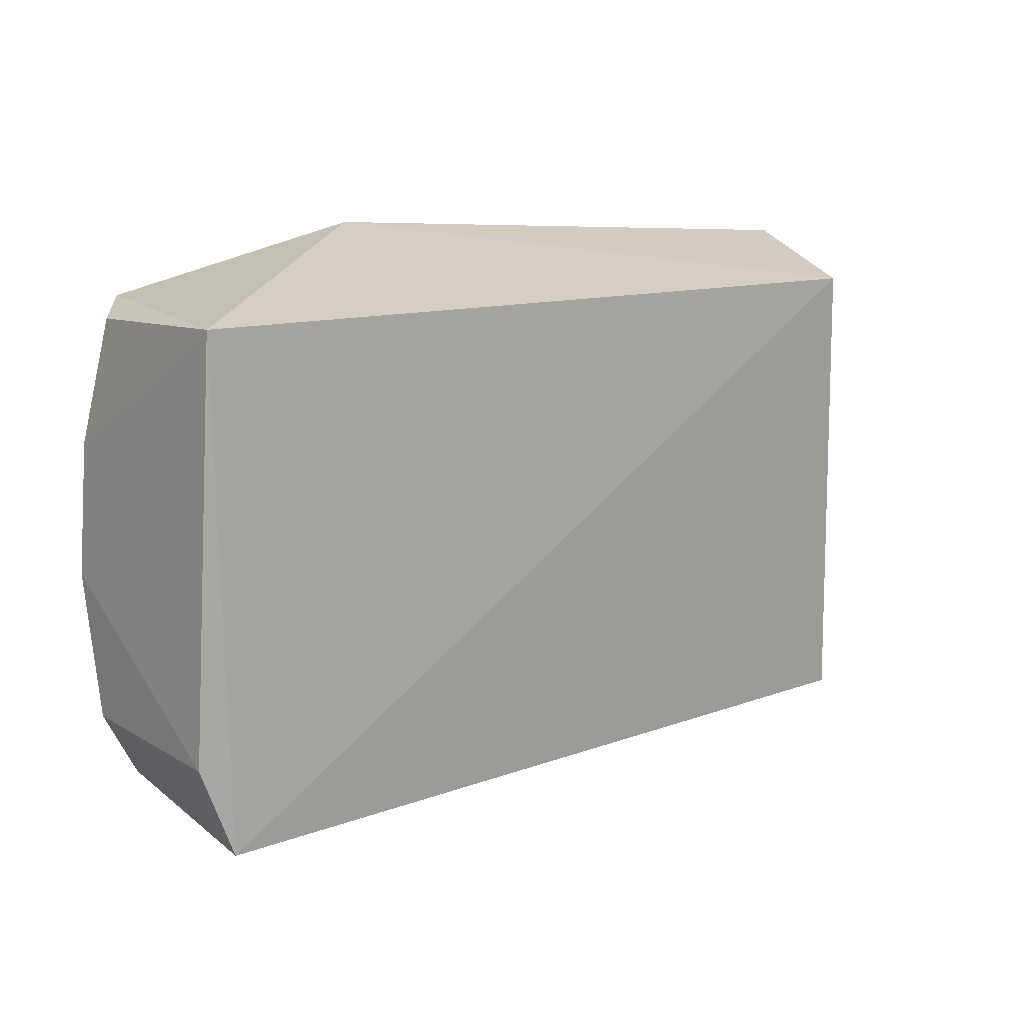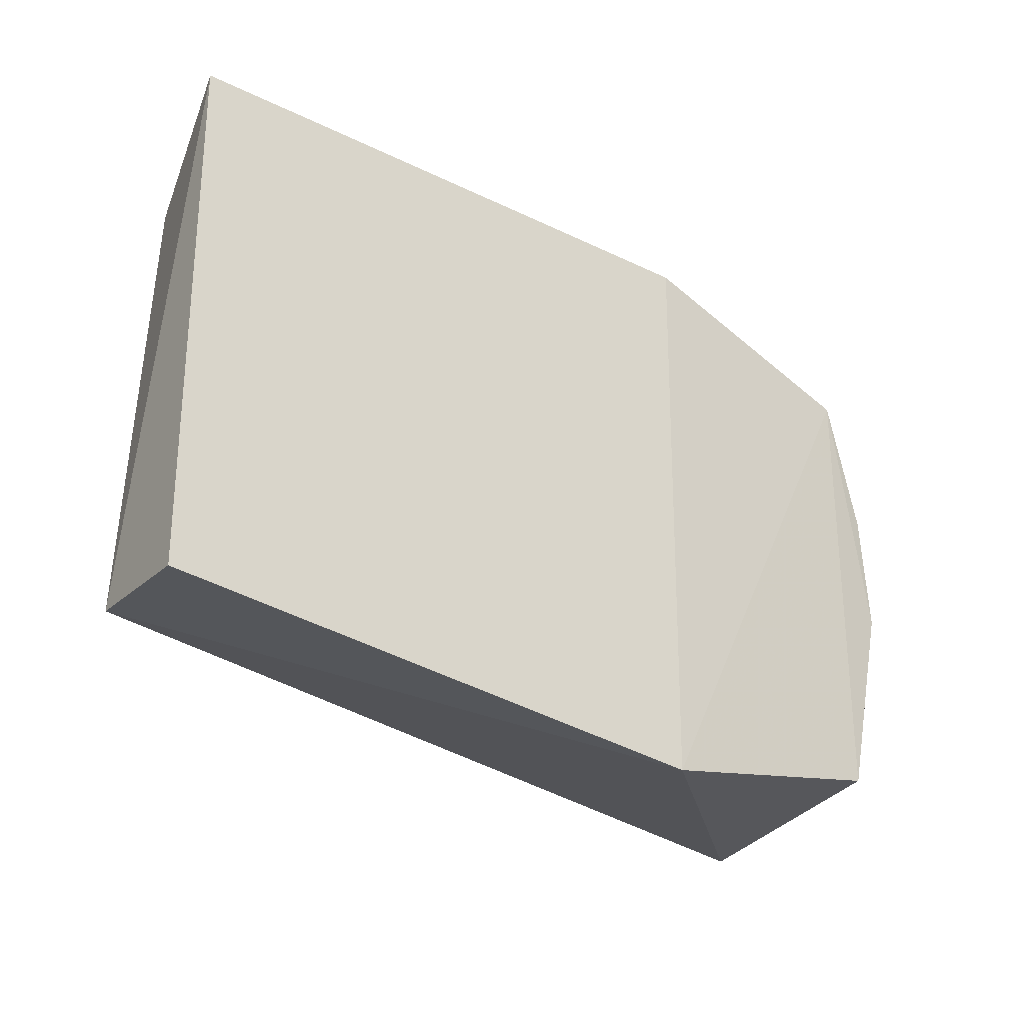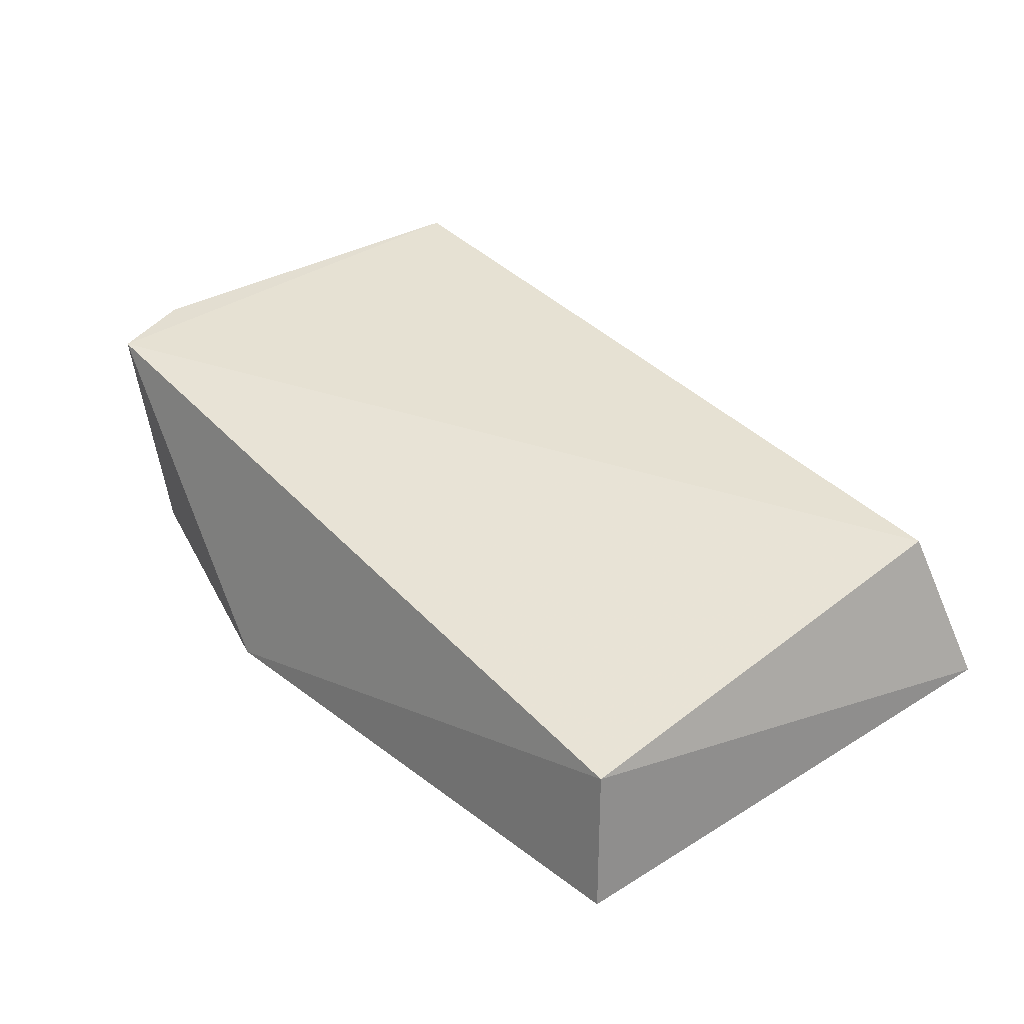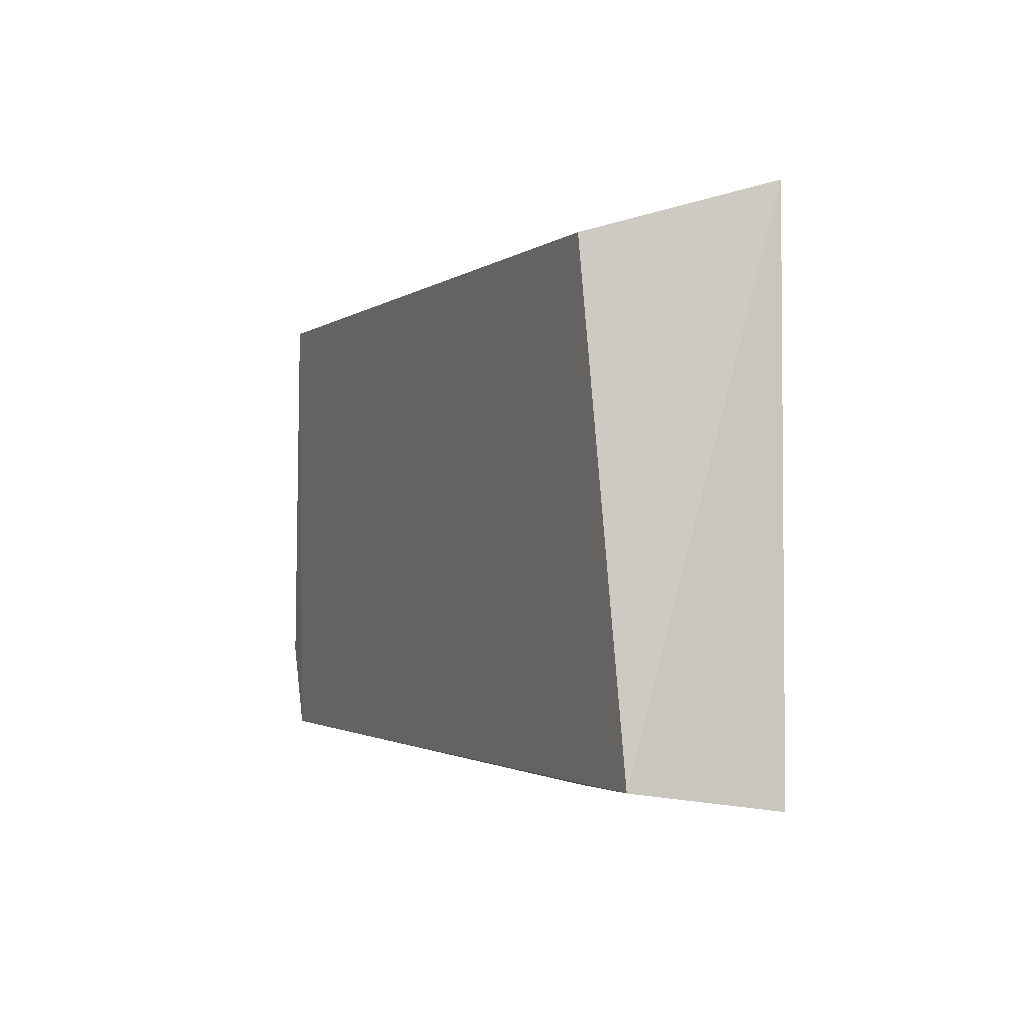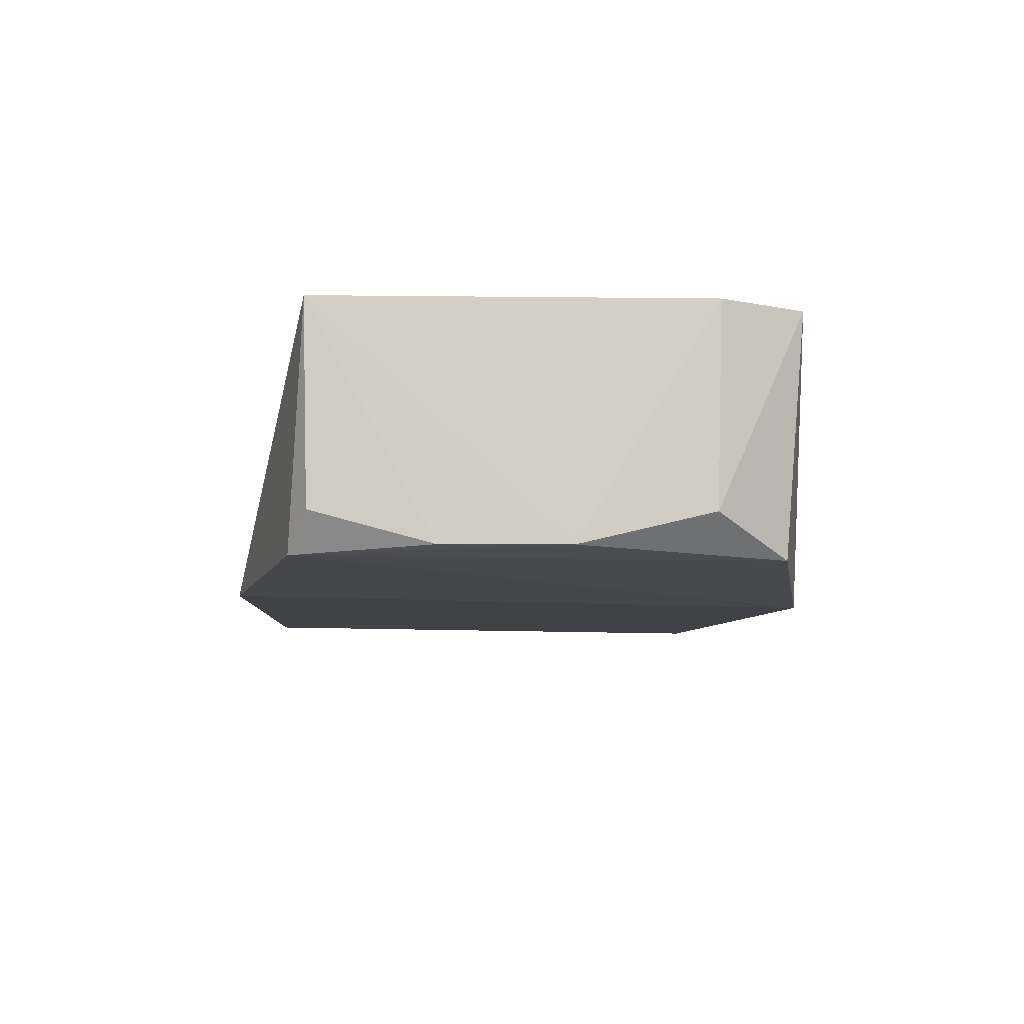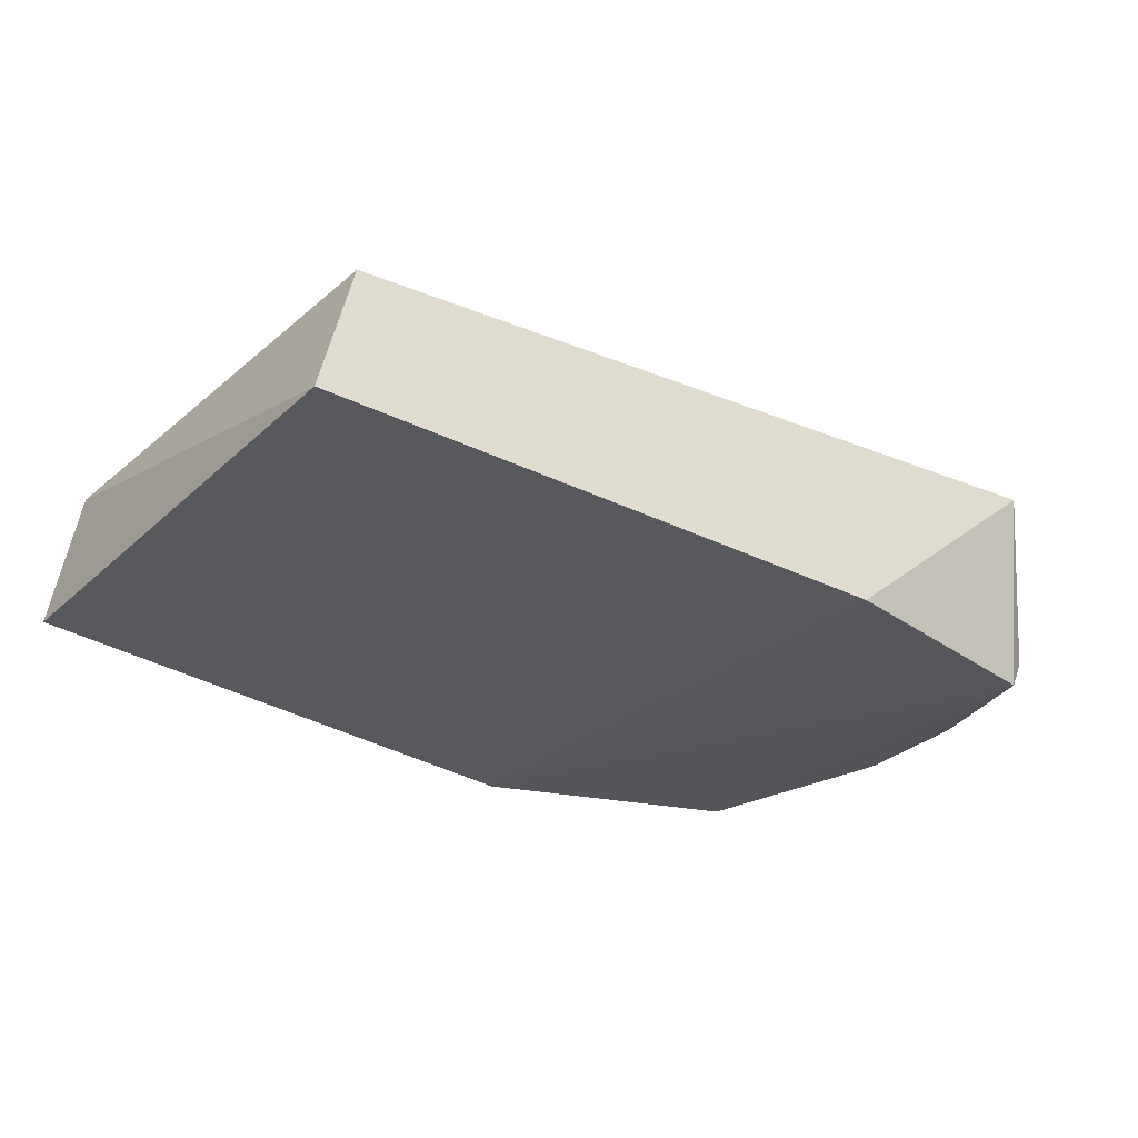
<metadata>
{"format":"obj","ext":"obj","renderer":"f3d","projection":"perspective","resolution":1024,"background":"white","views":[{"elev":10.7,"azim":-39.5,"up":"+Y"},{"elev":-30.5,"azim":139.0,"up":"+Y"},{"elev":35.9,"azim":50.8,"up":"+Z"},{"elev":-1.4,"azim":70.6,"up":"+Y"},{"elev":-10.2,"azim":-94.5,"up":"+Z"},{"elev":-26.8,"azim":143.7,"up":"+Z"}]}
</metadata>
<code>
v 0.05235 -0.05235 -0.4616
v 0.0567 -0.05616 -0.4896
v 0.05738 0.05405 -0.4888
v -0.1252 0.04451 -0.4469
v -0.122 -0.0521 -0.447
v -0.1263 -0.0067 -0.4942
v 0.04545 0.04485 -0.4554
v -0.05867 -0.06336 -0.4969
v -0.1159 0.04693 -0.4953
v -0.1293 -0.03462 -0.4469
v -0.06162 0.05935 -0.4959
v -0.1151 -0.04925 -0.4951
v -0.1225 0.0434 -0.4875
v -0.1264 -0.03386 -0.4875
v -0.1247 0.01899 -0.4942
f 1 2 3
f 7 1 3
f 7 5 1
f 7 4 5
f 8 2 1
f 8 1 5
f 8 3 2
f 10 5 4
f 10 4 6
f 11 7 3
f 11 4 7
f 11 9 4
f 11 3 8
f 11 8 9
f 12 8 5
f 12 9 8
f 12 6 9
f 13 4 9
f 14 10 6
f 14 6 12
f 14 12 5
f 14 5 10
f 15 13 9
f 15 9 6
f 15 6 4
f 15 4 13

</code>
